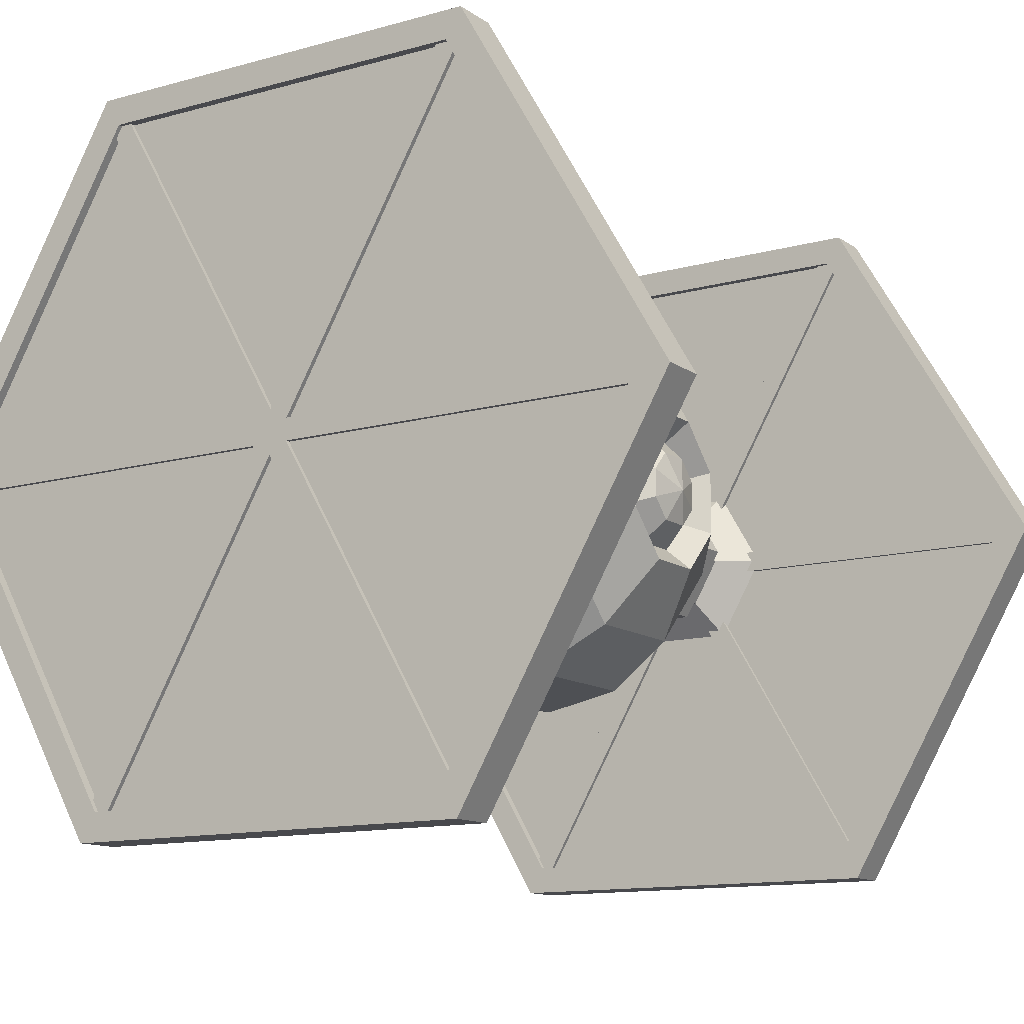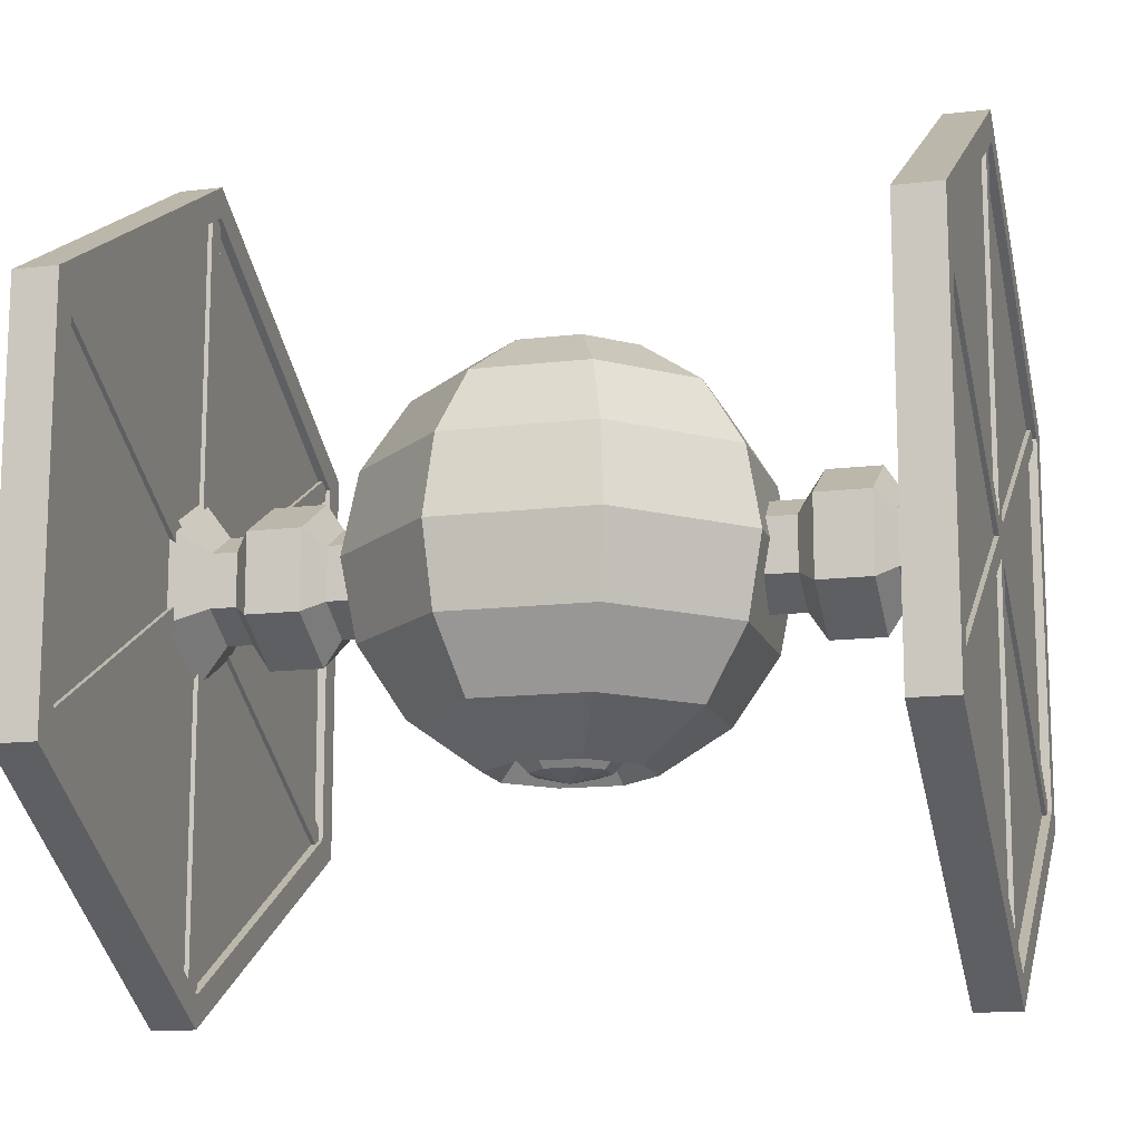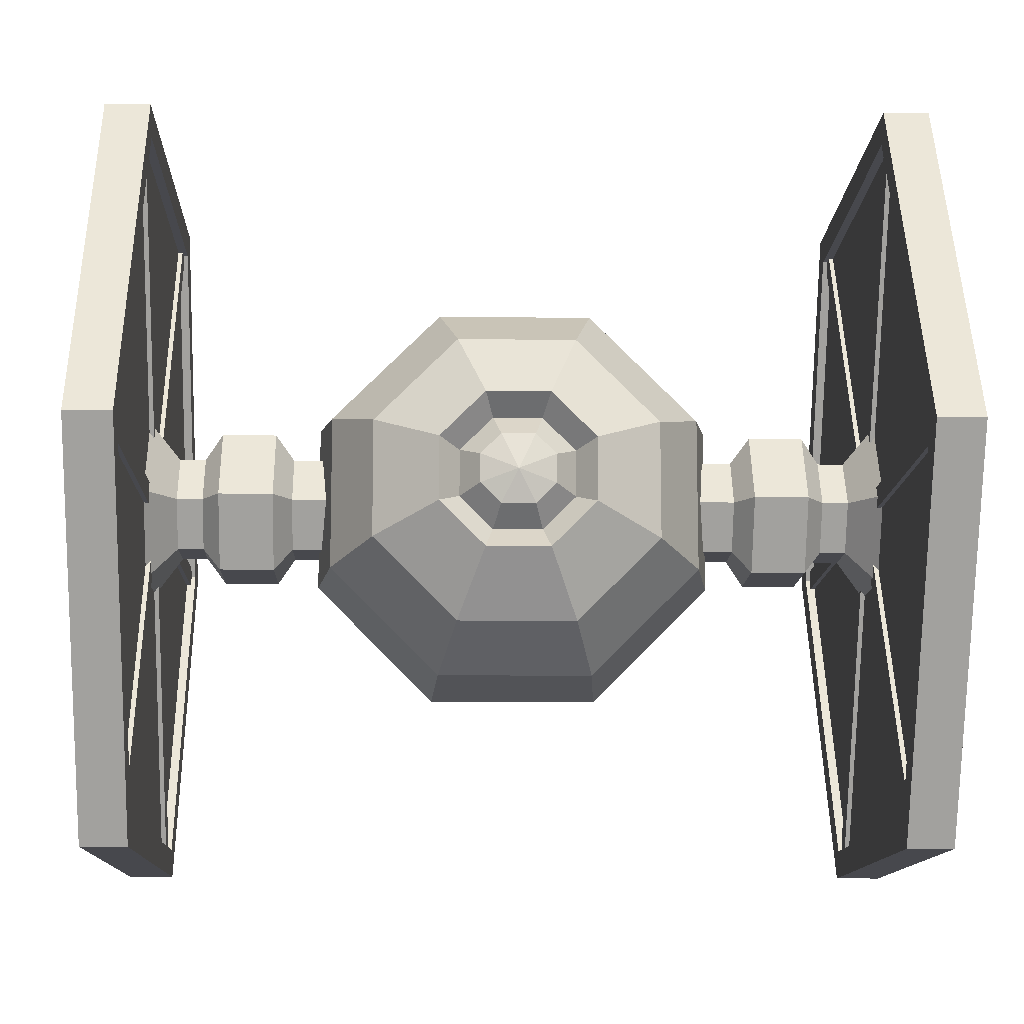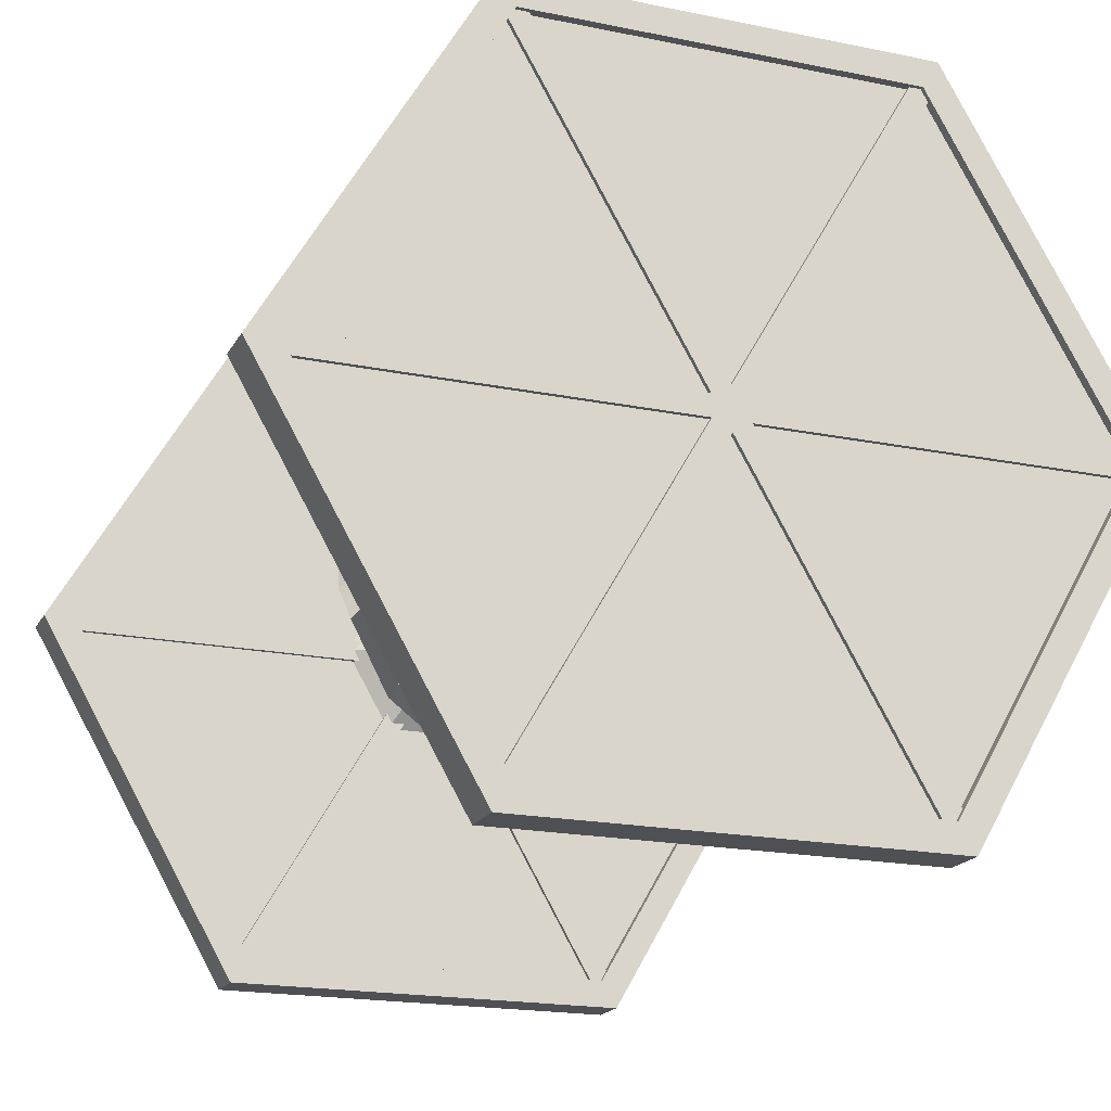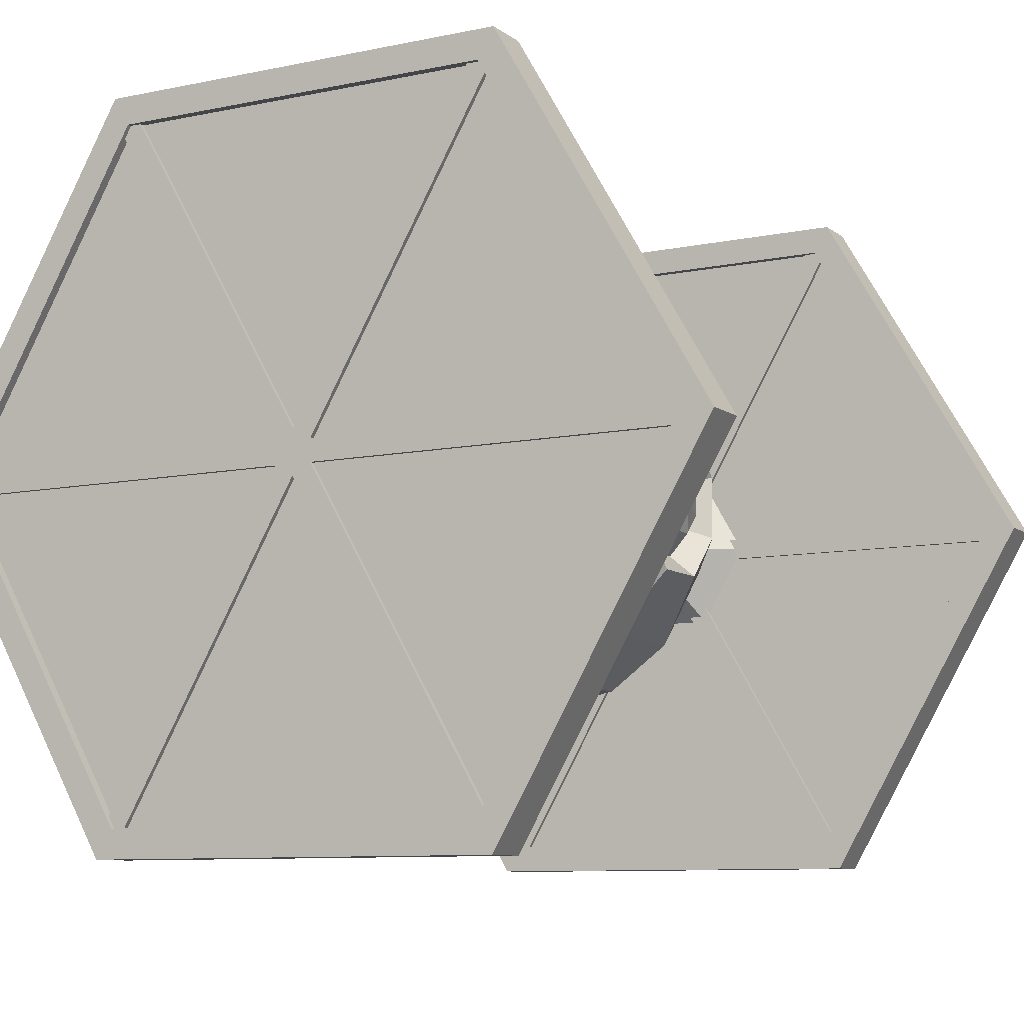
<metadata>
{"format":"obj","ext":"obj","renderer":"f3d","projection":"perspective","resolution":1024,"background":"white","views":[{"elev":-12.5,"azim":123.0,"up":"+Y"},{"elev":-13.8,"azim":14.9,"up":"+Z"},{"elev":-11.9,"azim":-1.8,"up":"+Y"},{"elev":-19.0,"azim":-111.2,"up":"+Y"},{"elev":-8.9,"azim":119.3,"up":"+Y"}]}
</metadata>
<code>
o ship.001_Cube.004
v 0.1464 0.3536 0.9239
v 0.3536 0.1464 0.9239
v 0.6533 0.2706 0.7071
v 0.8536 0.3536 0.3827
v 0.3536 -0.1464 0.9239
v 0.6533 -0.2706 0.7071
v 0.8536 -0.3536 0.3827
v 0.1464 -0.3536 0.9239
v 0.2706 -0.6533 0.7071
v 0.3536 -0.8536 0.3827
v 0.2706 0.6533 0.7071
v 0.3536 0.8536 0.3827
v 0.07749 0.1589 0.9239
v 0.1706 0.06583 0.9239
v 0.1706 -0.06583 0.9239
v 0.0775 -0.1589 0.9239
v 0.2621 -0.1061 0.8155
v 0.112 -0.2562 0.8155
v 0.112 0.2562 0.8155
v 0.2621 0.1061 0.8155
v 0.1464 0.3536 -0.9239
v 0.3536 0.1464 -0.9239
v 0.6533 0.2706 -0.7071
v 0.8536 0.3536 -0.3827
v 0.9239 0.3827 0
v 0.3536 -0.1464 -0.9239
v 0.6533 -0.2706 -0.7071
v 0.8536 -0.3536 -0.3827
v 0.9239 -0.3827 0
v 0.1464 -0.3536 -0.9239
v 0.2706 -0.6533 -0.7071
v 0.3536 -0.8536 -0.3827
v 0.3827 -0.9239 0
v 0.2706 0.6533 -0.7071
v 0.3536 0.8536 -0.3827
v 0.3827 0.9239 0
v 0.0775 0.1589 -0.9239
v 0.1706 0.06583 -0.9239
v 0.1706 -0.06583 -0.9239
v 0.0775 -0.1589 -0.9239
v 0.2621 -0.1061 -0.8155
v 0.112 -0.2562 -0.8155
v 0.112 0.2562 -0.8155
v 0.2621 0.1061 -0.8155
v 1.721 -0 -0.4614
v 1.721 0.3743 0.1868
v 1.721 -0.3743 0.1868
v 0.3827 -0 -0.2792
v 0.3827 0.2165 -0.1542
v 0.3827 0.2165 0.09576
v 0.3827 -0 0.2208
v 0.3827 -0.2165 0.09576
v 0.3827 -0.2165 -0.1542
v 1.043 -0.2165 0.09576
v 1.043 -0.2165 -0.1542
v 1.043 0.2165 0.09576
v 1.043 -0 0.2208
v 1.043 -0 -0.2792
v 1.043 0.2165 -0.1542
v 1.464 -0.2165 -0.1542
v 1.585 -0.2165 -0.1542
v 1.464 -0 0.2208
v 1.585 -0 0.2208
v 1.464 0.2165 -0.1542
v 1.585 0.2165 -0.1542
v 1.585 -0.2165 0.09576
v 1.464 -0.2165 0.09576
v 1.585 0.2165 0.09576
v 1.464 0.2165 0.09576
v 1.585 -0 -0.2792
v 1.464 -0 -0.2792
v 1.721 0.3743 -0.2453
v 1.721 -0 0.4029
v 1.721 -0.3743 -0.2453
v 1.127 0.3248 -0.2167
v 1.38 0.3248 -0.2167
v 1.38 -0 -0.4042
v 1.127 -0 -0.4042
v 1.127 -0 0.3458
v 1.38 -0 0.3458
v 1.38 -0.3248 0.1583
v 1.127 -0.3248 0.1583
v 1.38 0.3248 0.1583
v 1.127 0.3248 0.1583
v 1.127 -0.3248 -0.2167
v 1.38 -0.3248 -0.2167
v 1.845 -1.552 -0.9255
v 1.845 -0 1.763
v 1.845 1.552 -0.9255
v 1.845 -1.552 0.867
v 1.845 1.552 0.867
v 1.845 -0 -1.822
v 1.721 -0 1.763
v 1.721 -0 -1.822
v 1.721 1.552 0.8669
v 1.721 1.552 -0.9254
v 1.721 -1.552 -0.9254
v 1.721 -1.552 0.8669
v 1.845 -0 -0.02924
v 1.679 -0 -1.973
v 1.679 -1.683 -1.001
v 1.679 1.683 -1.001
v 1.679 1.683 0.9425
v 1.679 1.552 0.8669
v 1.679 -1.552 -0.9254
v 1.679 -0 1.914
v 1.679 -1.683 0.9425
v 1.888 1.683 -1.001
v 1.888 1.683 0.9425
v 1.888 -1.683 -1.001
v 1.888 -0 -1.973
v 1.888 -0 1.914
v 1.888 -1.683 0.9425
v 1.888 1.552 -0.9255
v 1.888 1.552 0.867
v 1.888 -1.552 -0.9255
v 1.888 -0 -1.822
v 1.888 -0 1.763
v 1.888 -1.552 0.867
v 1.679 -0 1.763
v 1.679 -0 -1.822
v 1.679 1.552 -0.9254
v 1.679 -1.552 0.8669
v 1.867 0.05 -1.887
v 1.867 -0.05 -1.887
v 1.867 0.05 1.839
v 1.867 -0.05 1.839
v 1.7 0.05 -1.887
v 1.7 -0.05 -1.887
v 1.7 0.05 1.839
v 1.7 -0.05 1.839
v 1.867 1.588 0.9507
v 1.867 1.638 0.8641
v 1.867 -1.638 -0.9121
v 1.867 -1.588 -0.9987
v 1.7 1.588 0.9507
v 1.7 1.638 0.8641
v 1.7 -1.638 -0.9121
v 1.7 -1.588 -0.9987
v -1.867 1.588 0.9507
v -1.867 1.638 0.8641
v -1.867 -1.638 -0.9121
v -1.867 -1.588 -0.9987
v -1.7 1.588 0.9507
v -1.7 1.638 0.8641
v -1.7 -1.638 -0.9121
v -1.7 -1.588 -0.9987
v -0.1464 0.3536 0.9239
v -0.3536 0.1464 0.9239
v -0.6533 0.2706 0.7071
v -0.8536 0.3536 0.3827
v -0.3536 -0.1464 0.9239
v -0.6533 -0.2706 0.7071
v -0.8536 -0.3536 0.3827
v -0.1464 -0.3536 0.9239
v -0.2706 -0.6533 0.7071
v -0.3536 -0.8536 0.3827
v -0.2706 0.6533 0.7071
v -0.3536 0.8536 0.3827
v -0.0775 0.1589 0.9239
v -0.1706 0.06583 0.9239
v -0.1706 -0.06583 0.9239
v -0.0775 -0.1589 0.9239
v -0.2621 -0.1061 0.8155
v -0.112 -0.2562 0.8155
v -0.112 0.2562 0.8155
v -0.2621 0.1061 0.8155
v -0 -0.009954 0.9701
v -0.1464 0.3536 -0.9239
v -0.3536 0.1464 -0.9239
v -0.6533 0.2706 -0.7071
v -0.8536 0.3536 -0.3827
v -0.9239 0.3827 -0
v -0.3536 -0.1464 -0.9239
v -0.6533 -0.2706 -0.7071
v -0.8536 -0.3536 -0.3827
v -0.9239 -0.3827 -0
v -0.1464 -0.3536 -0.9239
v -0.2706 -0.6533 -0.7071
v -0.3536 -0.8536 -0.3827
v -0.3827 -0.9239 -0
v -0.2706 0.6533 -0.7071
v -0.3536 0.8536 -0.3827
v -0.3827 0.9239 -0
v -0.07749 0.1589 -0.9239
v -0.1706 0.06583 -0.9239
v -0.1706 -0.06583 -0.9239
v -0.0775 -0.1589 -0.9239
v -0.2621 -0.1061 -0.8155
v -0.112 -0.2562 -0.8155
v -0.112 0.2562 -0.8155
v -0.2621 0.1061 -0.8155
v 0 -0.009954 -0.9701
v -1.721 -0 -0.4614
v -1.721 0.3743 0.1868
v -1.721 -0.3743 0.1868
v -0.3827 -0 -0.2792
v -0.3827 0.2165 -0.1542
v -0.3827 0.2165 0.09576
v -0.3827 -0 0.2208
v -0.3827 -0.2165 0.09576
v -0.3827 -0.2165 -0.1542
v -1.043 -0.2165 0.09576
v -1.043 -0.2165 -0.1542
v -1.043 0.2165 0.09576
v -1.043 -0 0.2208
v -1.043 -0 -0.2792
v -1.043 0.2165 -0.1542
v -1.464 -0.2165 -0.1542
v -1.585 -0.2165 -0.1542
v -1.464 -0 0.2208
v -1.585 -0 0.2208
v -1.464 0.2165 -0.1542
v -1.585 0.2165 -0.1542
v -1.585 -0.2165 0.09576
v -1.464 -0.2165 0.09576
v -1.585 0.2165 0.09576
v -1.464 0.2165 0.09576
v -1.585 -0 -0.2792
v -1.464 -0 -0.2792
v -1.721 0.3743 -0.2453
v -1.721 -0 0.4029
v -1.721 -0.3743 -0.2453
v -1.127 0.3248 -0.2167
v -1.38 0.3248 -0.2167
v -1.38 -0 -0.4042
v -1.127 -0 -0.4042
v -1.127 -0 0.3458
v -1.38 -0 0.3458
v -1.38 -0.3248 0.1583
v -1.127 -0.3248 0.1583
v -1.38 0.3248 0.1583
v -1.127 0.3248 0.1583
v -1.127 -0.3248 -0.2167
v -1.38 -0.3248 -0.2167
v -1.845 -1.552 -0.9255
v -1.845 -0 1.763
v -1.845 1.552 -0.9255
v -1.845 -1.552 0.867
v -1.845 1.552 0.867
v -1.845 -0 -1.822
v -1.721 -0 1.763
v -1.721 -0 -1.822
v -1.721 1.552 0.8669
v -1.721 1.552 -0.9254
v -1.721 -1.552 -0.9254
v -1.721 -1.552 0.8669
v -1.845 -0 -0.02924
v -1.679 -0 -1.973
v -1.679 -1.683 -1.001
v -1.679 1.683 -1.001
v -1.679 1.683 0.9425
v -1.679 1.552 0.8669
v -1.679 -1.552 -0.9254
v -1.679 -0 1.914
v -1.679 -1.683 0.9425
v -1.888 1.683 -1.001
v -1.888 1.683 0.9425
v -1.888 -1.683 -1.001
v -1.888 -0 -1.973
v -1.888 -0 1.914
v -1.888 -1.683 0.9425
v -1.888 1.552 -0.9255
v -1.888 1.552 0.867
v -1.888 -1.552 -0.9255
v -1.888 -0 -1.822
v -1.888 -0 1.763
v -1.888 -1.552 0.867
v -1.679 -0 1.763
v -1.679 -0 -1.822
v -1.679 1.552 -0.9254
v -1.679 -1.552 0.8669
v -1.867 0.05 -1.887
v -1.867 -0.05 -1.887
v -1.867 0.05 1.839
v -1.867 -0.05 1.839
v -1.7 0.05 -1.887
v -1.7 -0.05 -1.887
v -1.7 0.05 1.839
v -1.7 -0.05 1.839
v -1.7 -1.638 0.8641
v -1.7 -1.588 0.9507
v -1.7 1.588 -0.9987
v -1.7 1.638 -0.9121
v -1.867 -1.638 0.8641
v -1.867 -1.588 0.9507
v -1.867 1.588 -0.9987
v -1.867 1.638 -0.9121
v 1.7 -1.638 0.8641
v 1.7 -1.588 0.9507
v 1.7 1.588 -0.9987
v 1.7 1.638 -0.9121
v 1.867 -1.638 0.8641
v 1.867 -1.588 0.9507
v 1.867 1.588 -0.9987
v 1.867 1.638 -0.9121
f 12 11 3 4
f 36 12 4 25
f 11 1 2 3
f 4 3 6 7
f 25 4 7 29
f 3 2 5 6
f 29 7 10 33
f 6 5 8 9
f 7 6 9 10
f 166 160 13 19
f 12 159 158 11
f 36 184 159 12
f 157 10 9 156
f 156 9 8 155
f 18 165 155 8
f 18 17 15 16
f 20 19 13 14
f 148 166 19 1
f 17 20 14 15
f 168 163 16
f 16 163 165 18
f 5 2 20 17
f 160 168 13
f 2 1 19 20
f 8 5 17 18
f 181 180 32 33
f 16 15 168
f 14 13 168
f 21 169 182 34
f 15 14 168
f 35 24 23 34
f 36 25 24 35
f 34 23 22 21
f 24 28 27 23
f 25 29 28 24
f 23 27 26 22
f 29 33 32 28
f 27 31 30 26
f 28 32 31 27
f 191 43 37 185
f 34 182 183 35
f 35 183 184 36
f 180 179 31 32
f 179 178 30 31
f 30 178 190 42
f 42 40 39 41
f 44 38 37 43
f 169 21 43 191
f 41 39 38 44
f 40 188 193
f 42 190 188 40
f 26 41 44 22
f 185 37 193
f 22 44 43 21
f 30 42 41 26
f 40 193 39
f 38 193 37
f 181 33 10 157
f 39 193 38
f 55 54 52 53
f 57 56 50 51
f 59 58 48 49
f 58 55 53 48
f 54 57 51 52
f 56 59 49 50
f 80 81 67 62
f 84 75 59 56
f 64 71 77 76
f 55 58 78 85
f 79 84 56 57
f 69 64 76 83
f 112 106 107 113
f 61 66 67 60
f 60 67 81 86
f 63 68 69 62
f 58 59 75 78
f 65 70 71 64
f 96 95 104 122
f 70 61 60 71
f 89 92 117 114
f 66 63 62 67
f 82 79 57 54
f 68 65 64 69
f 70 65 72 45
f 109 103 106 112
f 97 94 121 105
f 65 68 46 72
f 90 88 118 119
f 86 77 71 60
f 76 77 78 75
f 68 63 73 46
f 81 80 79 82
f 63 66 47 73
f 80 83 84 79
f 69 83 80 62
f 86 81 82 85
f 66 61 74 47
f 77 86 85 78
f 61 70 45 74
f 83 76 75 84
f 54 55 85 82
f 108 102 103 109
f 110 101 100 111
f 88 91 115 118
f 92 87 116 117
f 93 98 123 120
f 74 45 94 97
f 72 46 95 96
f 47 74 97 98
f 46 73 93 95
f 45 72 96 94
f 73 47 98 93
f 87 92 99
f 92 89 99
f 91 88 99
f 89 91 99
f 90 87 99
f 88 90 99
f 120 123 107 106
f 121 122 102 100
f 104 120 106 103
f 123 105 101 107
f 122 104 103 102
f 105 121 100 101
f 109 112 118 115
f 108 109 115 114
f 113 110 116 119
f 112 113 119 118
f 110 111 117 116
f 111 108 114 117
f 87 90 119 116
f 98 97 105 123
f 111 100 102 108
f 95 93 120 104
f 113 107 101 110
f 94 96 122 121
f 91 89 114 115
f 129 125 127 131
f 129 128 124 125
f 131 130 128 129
f 127 126 130 131
f 124 128 130 126
f 125 124 126 127
f 137 133 135 139
f 137 136 132 133
f 139 138 136 137
f 135 134 138 139
f 132 136 138 134
f 133 132 134 135
f 145 147 143 141
f 145 141 140 144
f 147 145 144 146
f 143 147 146 142
f 140 142 146 144
f 141 143 142 140
f 159 151 150 158
f 184 173 151 159
f 158 150 149 148
f 151 154 153 150
f 173 177 154 151
f 150 153 152 149
f 177 181 157 154
f 153 156 155 152
f 154 157 156 153
f 165 163 162 164
f 167 161 160 166
f 164 162 161 167
f 152 164 167 149
f 149 167 166 148
f 155 165 164 152
f 163 168 162
f 161 168 160
f 162 168 161
f 183 182 171 172
f 184 183 172 173
f 182 169 170 171
f 172 171 175 176
f 173 172 176 177
f 171 170 174 175
f 177 176 180 181
f 175 174 178 179
f 176 175 179 180
f 190 189 187 188
f 192 191 185 186
f 189 192 186 187
f 174 170 192 189
f 170 169 191 192
f 178 174 189 190
f 188 187 193
f 186 185 193
f 187 186 193
f 204 202 201 203
f 206 200 199 205
f 208 198 197 207
f 207 197 202 204
f 203 201 200 206
f 205 199 198 208
f 229 211 216 230
f 233 205 208 224
f 213 225 226 220
f 204 234 227 207
f 228 206 205 233
f 218 232 225 213
f 262 256 255 261
f 210 209 216 215
f 209 235 230 216
f 212 211 218 217
f 207 227 224 208
f 214 213 220 219
f 245 271 253 244
f 219 220 209 210
f 238 263 266 241
f 215 216 211 212
f 231 203 206 228
f 217 218 213 214
f 219 194 221 214
f 261 255 252 258
f 246 254 270 243
f 214 221 195 217
f 239 268 267 237
f 235 209 220 226
f 225 224 227 226
f 217 195 222 212
f 230 231 228 229
f 212 222 196 215
f 229 228 233 232
f 218 211 229 232
f 235 234 231 230
f 215 196 223 210
f 226 227 234 235
f 210 223 194 219
f 232 233 224 225
f 203 231 234 204
f 258 252 251 257
f 260 249 250 259
f 237 267 264 240
f 241 266 265 236
f 242 269 272 247
f 223 246 243 194
f 221 245 244 195
f 196 247 246 223
f 195 244 242 222
f 194 243 245 221
f 222 242 247 196
f 236 248 241
f 241 248 238
f 240 248 237
f 238 248 240
f 239 248 236
f 237 248 239
f 269 255 256 272
f 270 249 251 271
f 253 252 255 269
f 272 256 250 254
f 271 251 252 253
f 254 250 249 270
f 258 264 267 261
f 257 263 264 258
f 262 268 265 259
f 261 267 268 262
f 259 265 266 260
f 260 266 263 257
f 236 265 268 239
f 247 272 254 246
f 257 251 249 260
f 244 253 269 242
f 259 250 256 262
f 243 270 271 245
f 240 264 263 238
f 278 280 276 274
f 278 274 273 277
f 280 278 277 279
f 276 280 279 275
f 273 275 279 277
f 274 276 275 273
f 281 283 284 282
f 285 281 282 286
f 283 281 285 287
f 283 287 288 284
f 288 286 282 284
f 287 285 286 288
f 289 290 292 291
f 293 294 290 289
f 291 295 293 289
f 291 292 296 295
f 296 292 290 294
f 295 296 294 293
f 11 158 148 1

</code>
